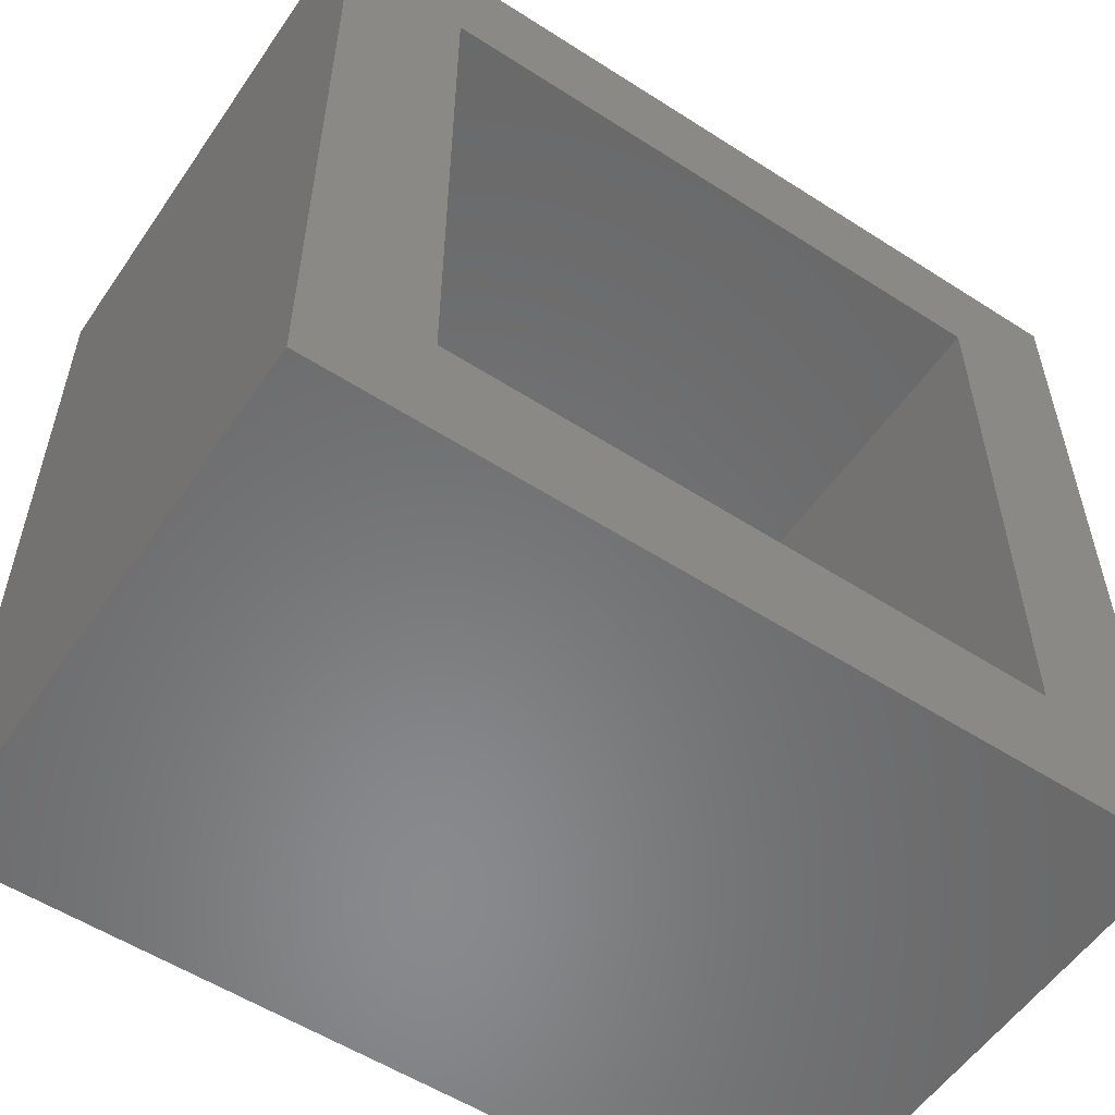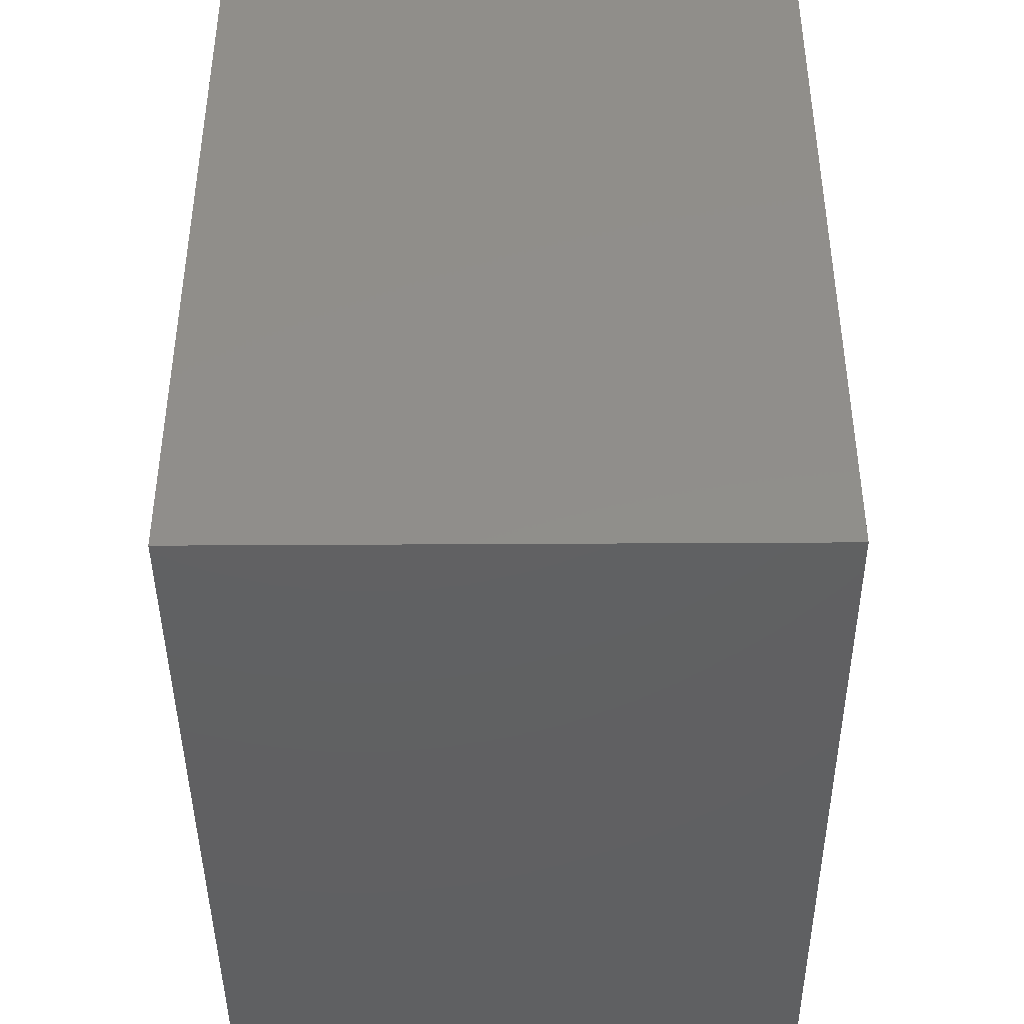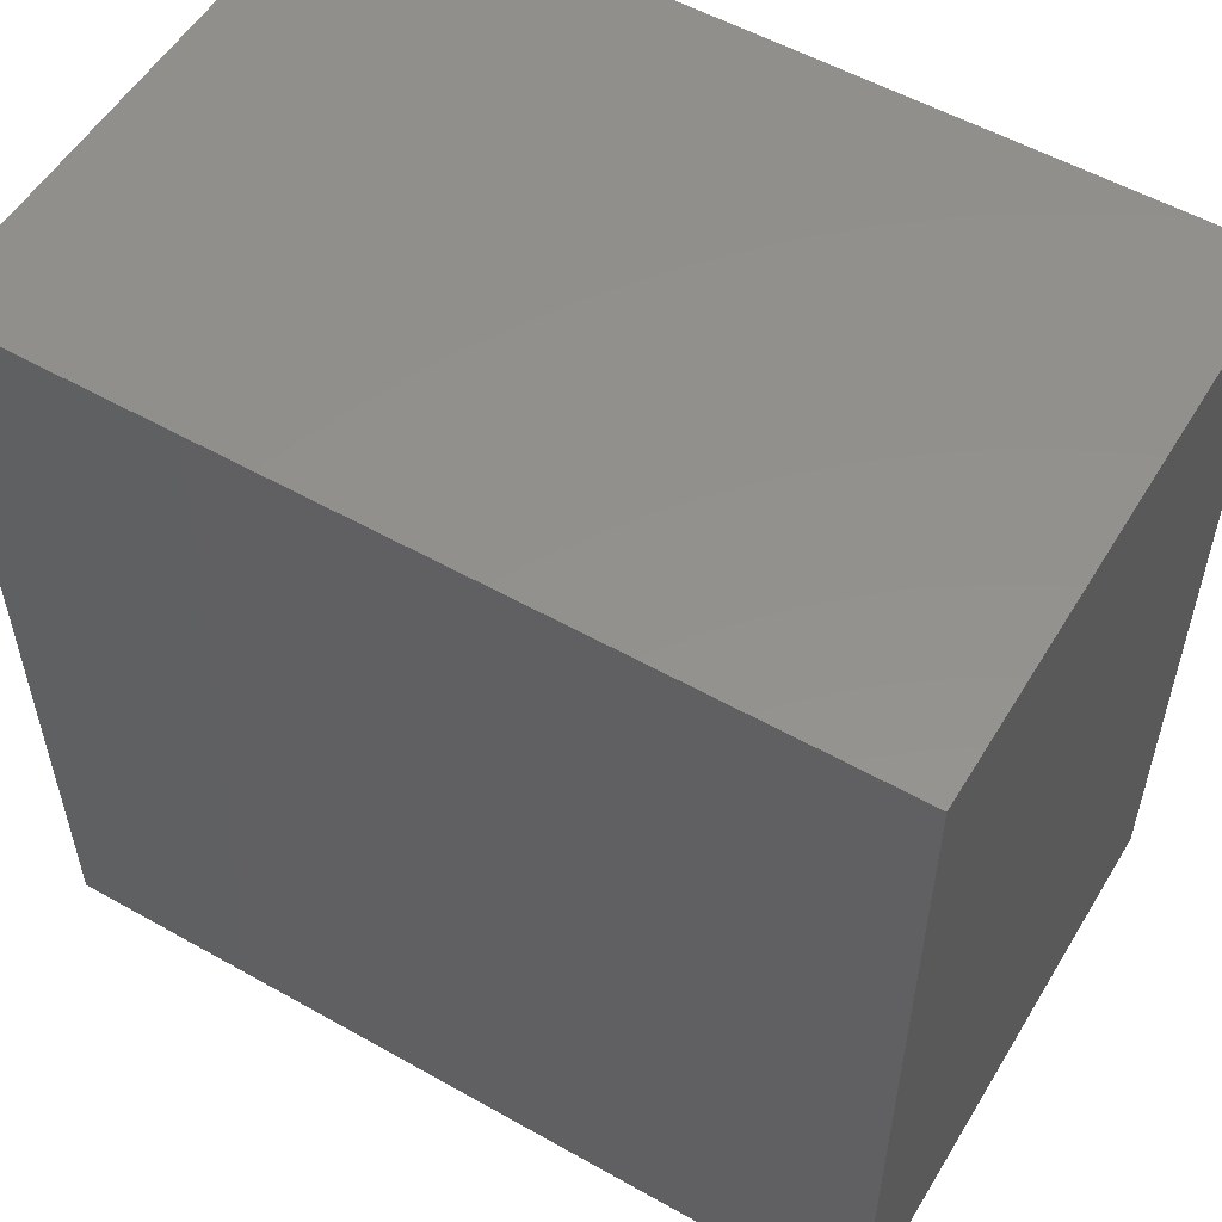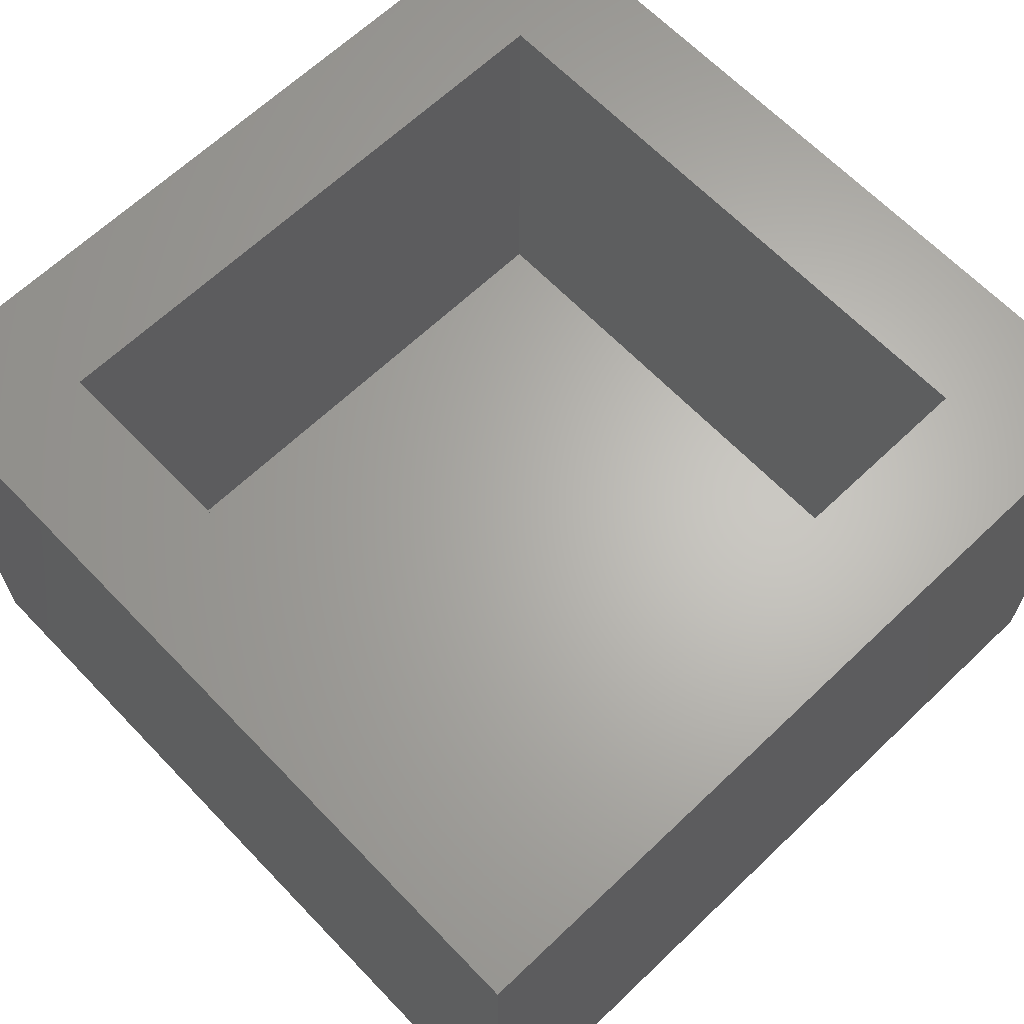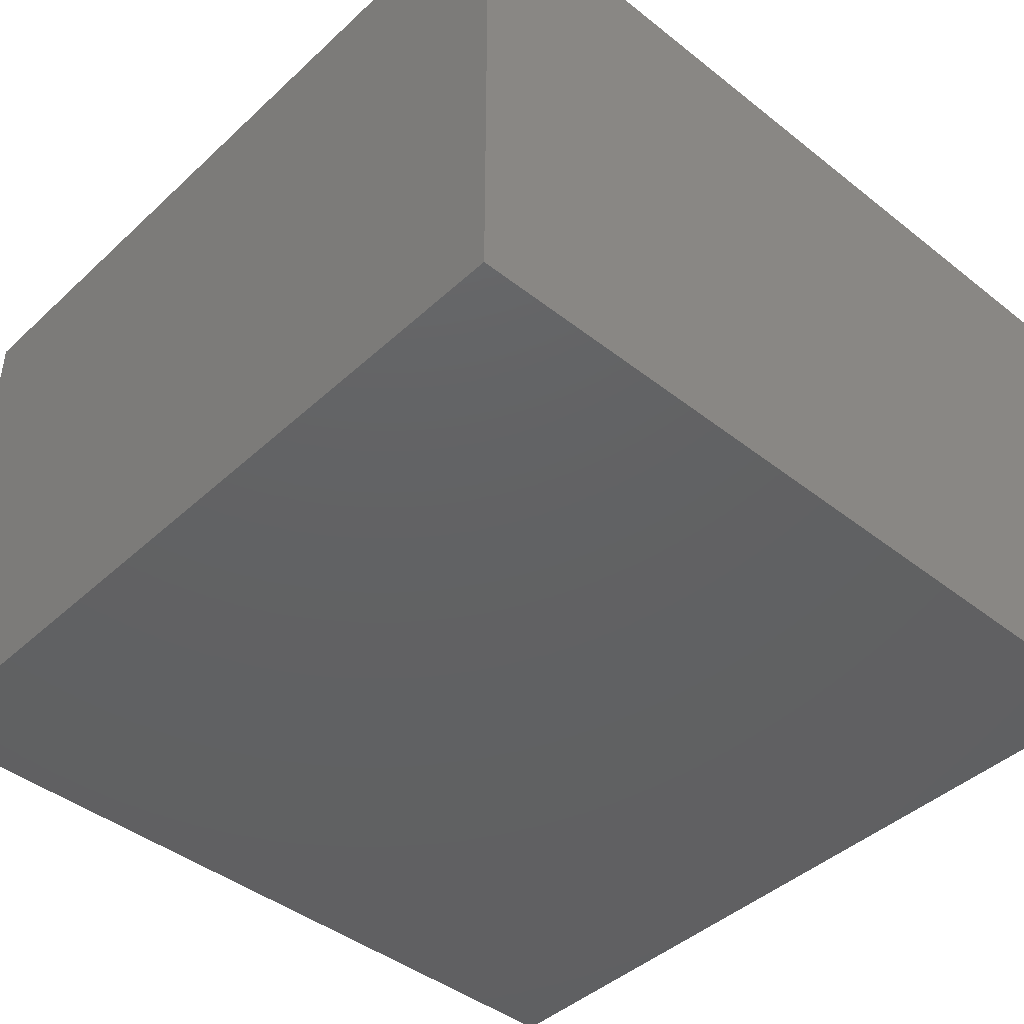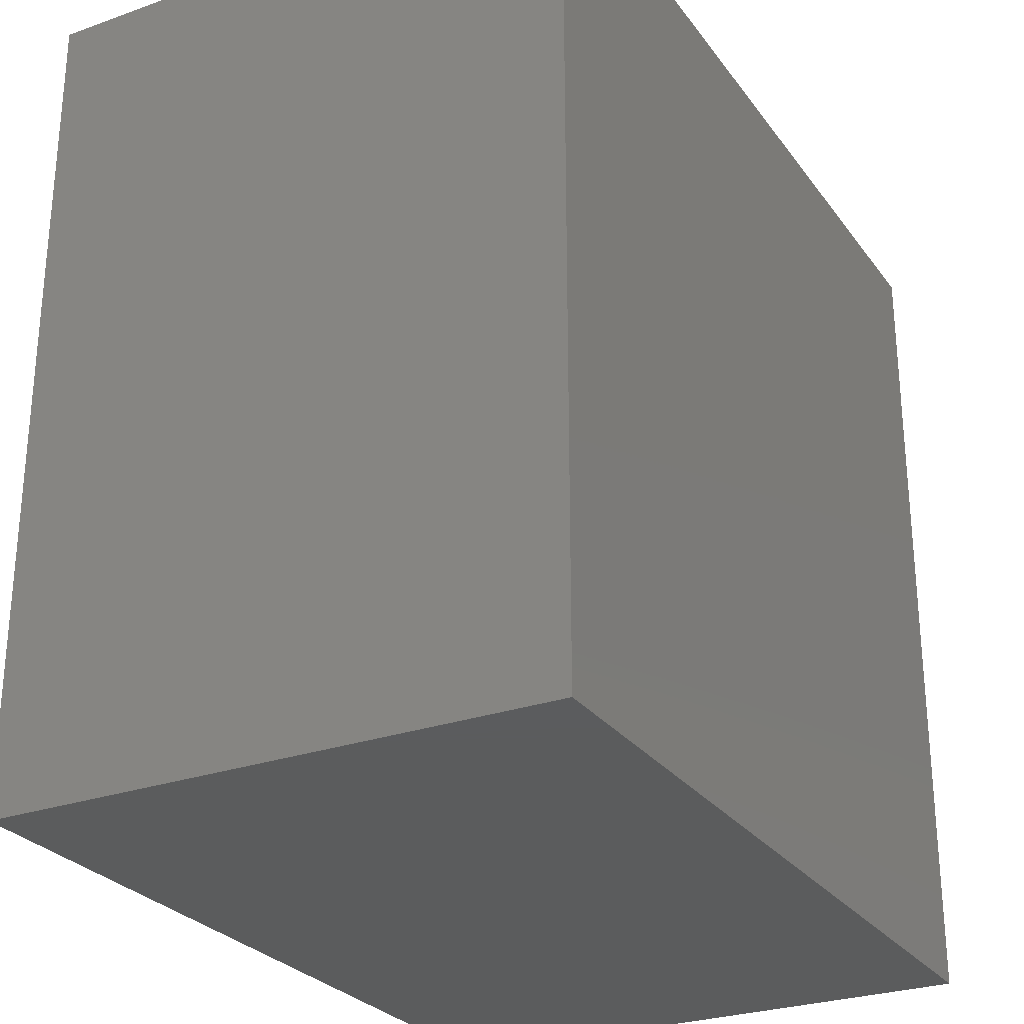
<metadata>
{"format":"stl","ext":"stl","renderer":"f3d","projection":"perspective","resolution":1024,"background":"white","views":[{"elev":-55.7,"azim":146.0,"up":"+Z"},{"elev":-42.6,"azim":-89.6,"up":"+Z"},{"elev":54.8,"azim":30.8,"up":"+Z"},{"elev":64.9,"azim":-43.8,"up":"+Y"},{"elev":-43.4,"azim":-132.8,"up":"+Y"},{"elev":-27.5,"azim":-61.5,"up":"+Z"}]}
</metadata>
<code>
# stl→obj: 16 verts, 28 faces
v -0.75 0.2891 0.4297
v -0.625 0.2891 -0.3125
v -0.75 0.2891 -0.4375
v -0.007812 0.2891 -0.3125
v 0.1172 0.2891 -0.4375
v -0.625 0.2891 0.3047
v 0.1172 0.2891 0.4297
v -0.007812 0.2891 0.3047
v -0.625 -0.1641 -0.3125
v -0.007812 -0.1641 -0.3125
v -0.007812 -0.1641 0.3047
v -0.625 -0.1641 0.3047
v -0.75 -0.2891 -0.4375
v 0.1172 -0.2891 -0.4375
v -0.75 -0.2891 0.4297
v 0.1172 -0.2891 0.4297
f 1 2 3
f 3 2 4
f 3 4 5
f 2 1 6
f 6 1 7
f 6 7 8
f 8 7 5
f 8 5 4
f 9 10 2
f 2 10 4
f 10 11 4
f 4 11 8
f 11 12 8
f 8 12 6
f 12 9 6
f 6 9 2
f 9 12 10
f 10 12 11
f 13 14 15
f 15 14 16
f 15 1 13
f 13 1 3
f 16 7 15
f 15 7 1
f 14 5 16
f 16 5 7
f 13 3 14
f 14 3 5

</code>
